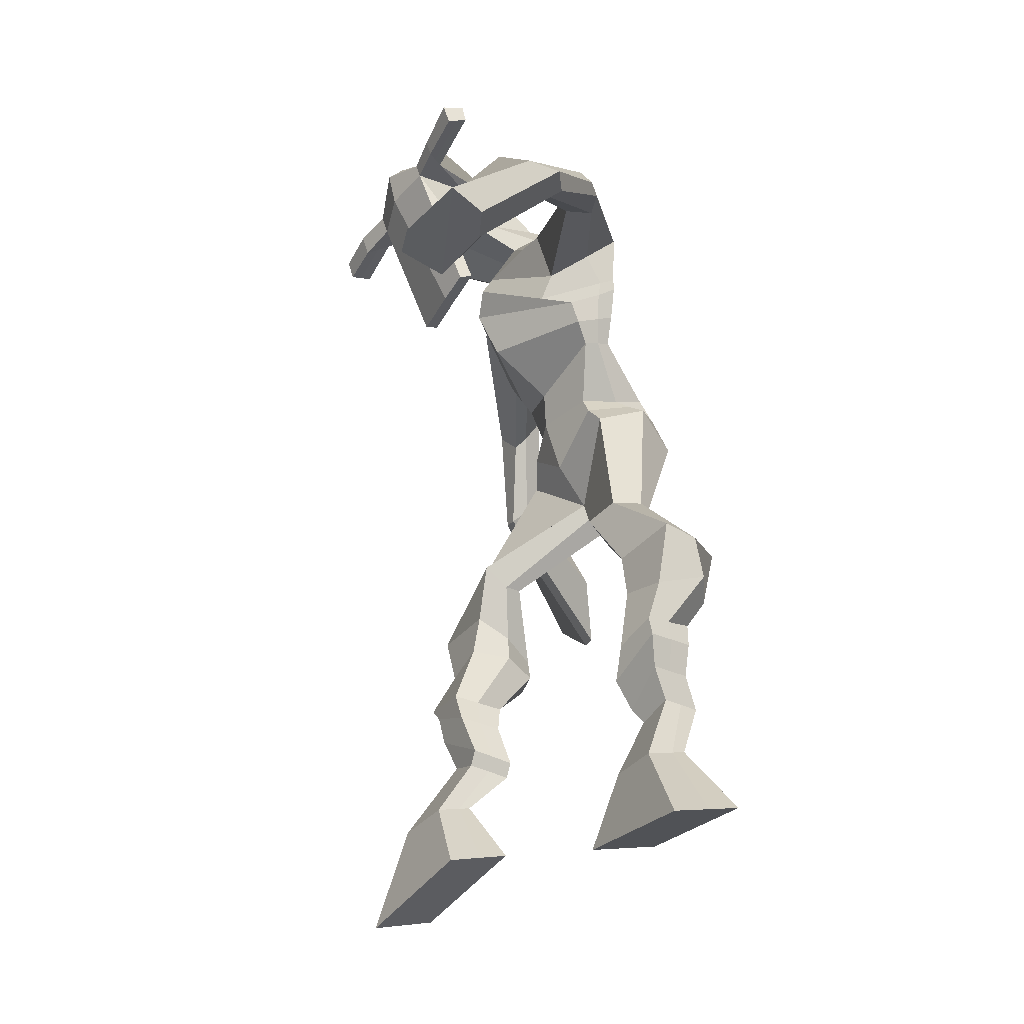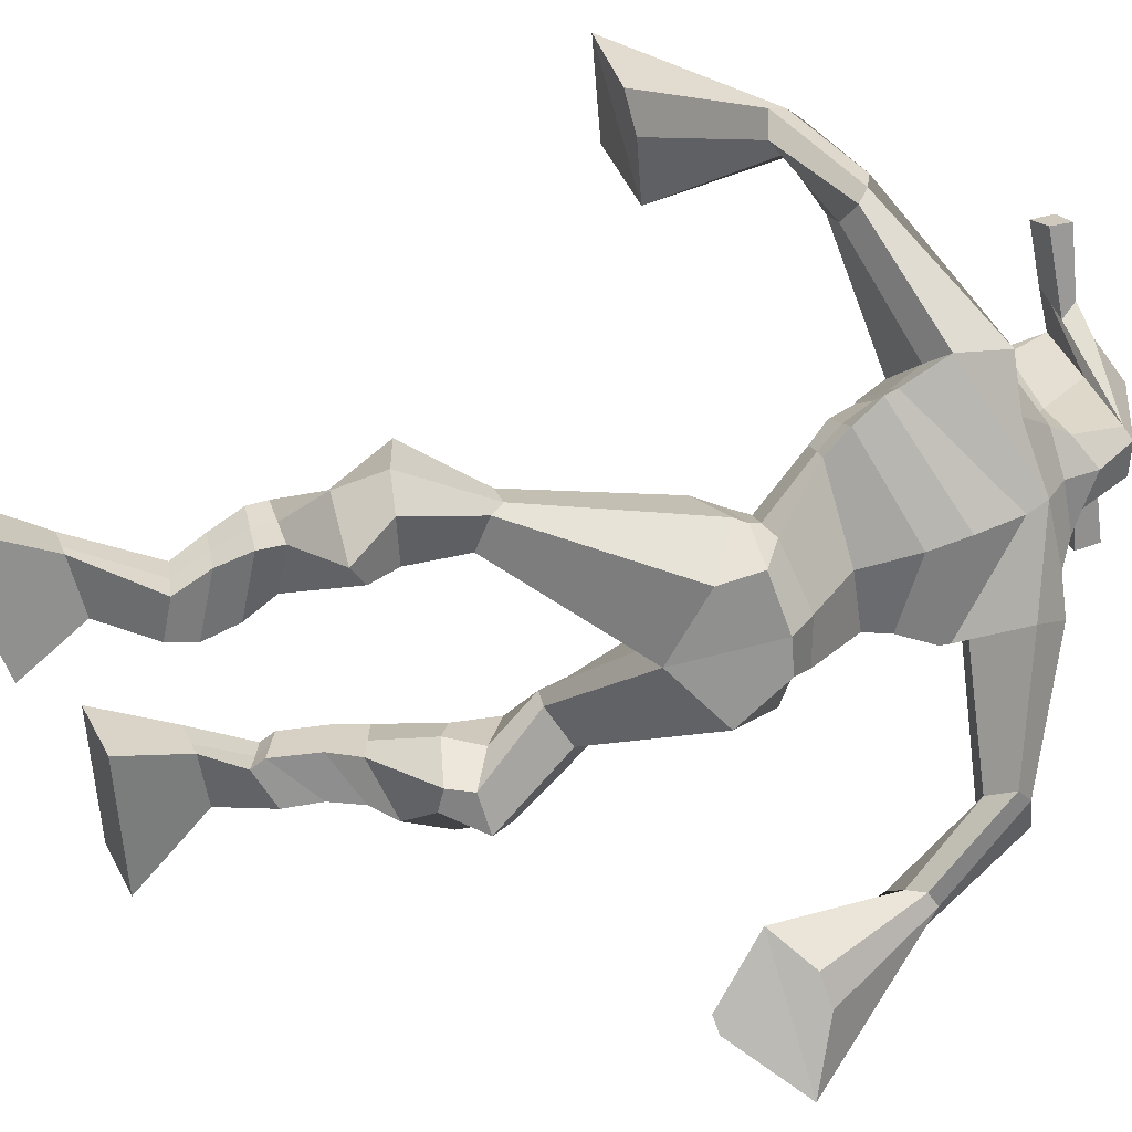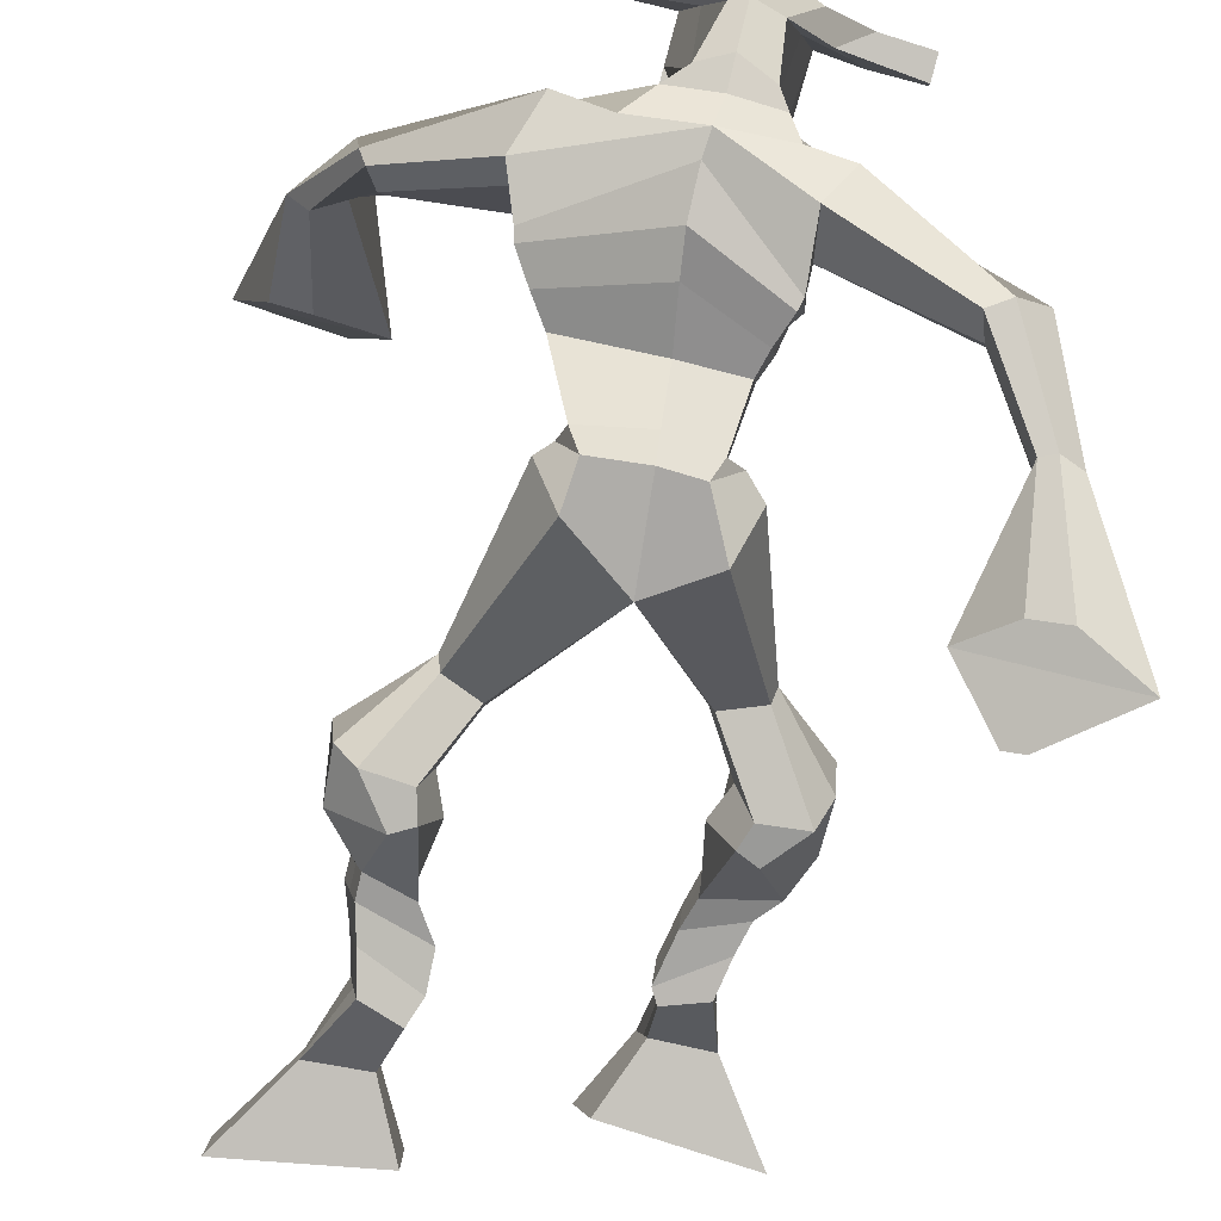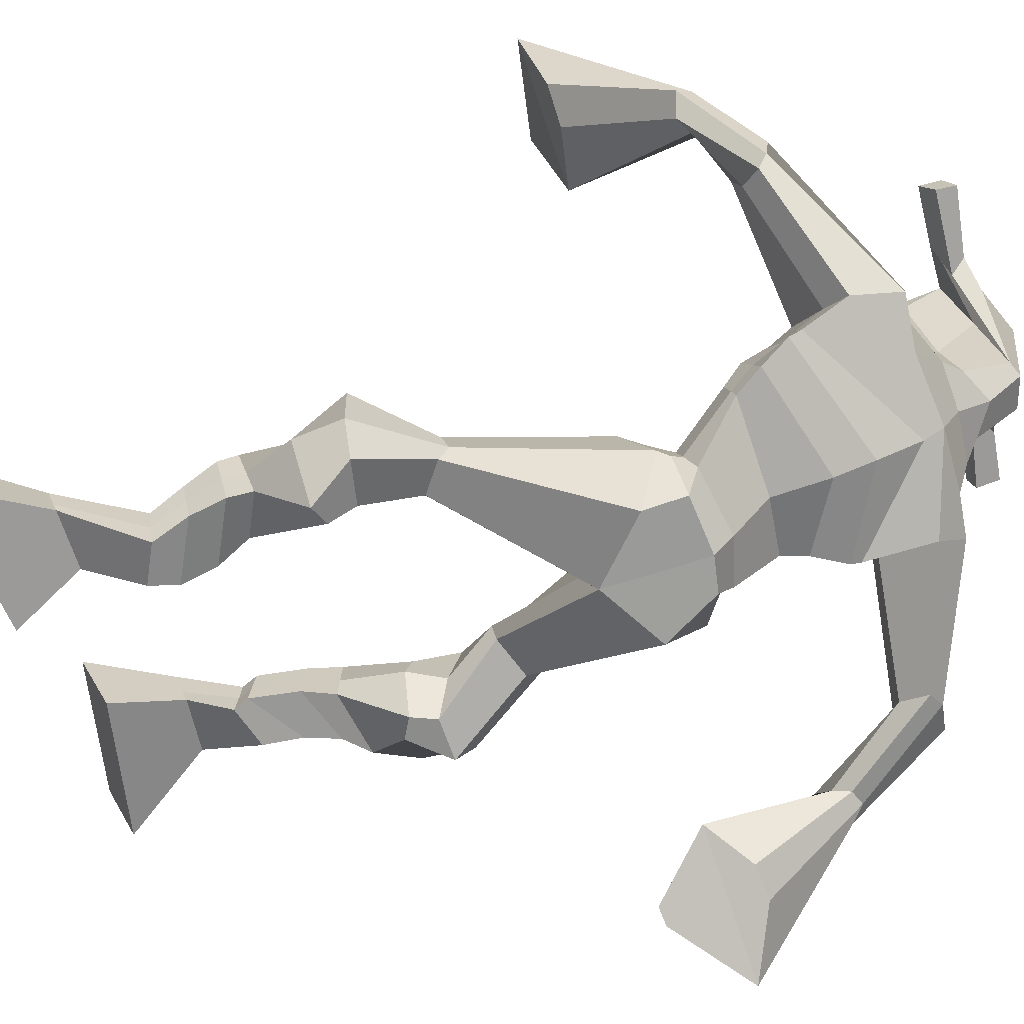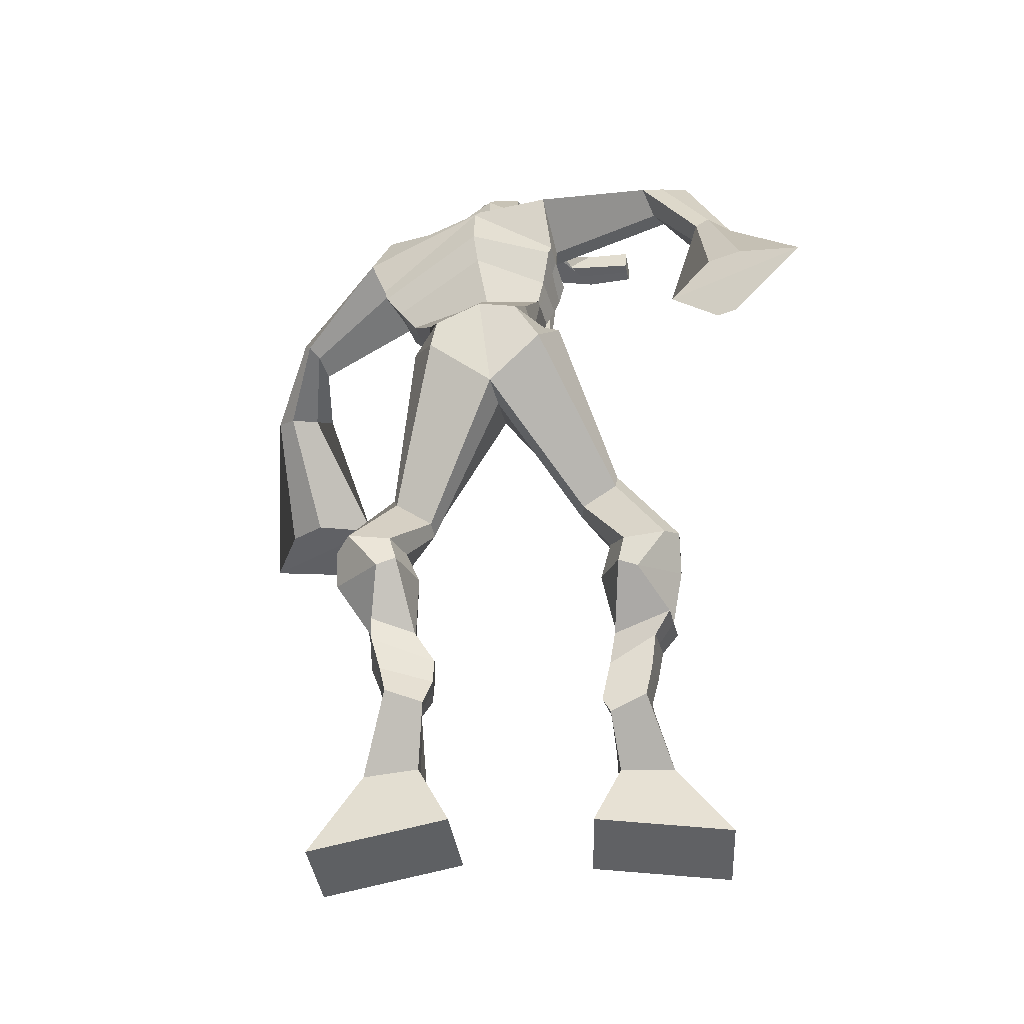
<metadata>
{"format":"obj","ext":"obj","renderer":"f3d","projection":"perspective","resolution":1024,"background":"white","views":[{"elev":-38.9,"azim":58.1,"up":"+Y"},{"elev":-59.1,"azim":98.9,"up":"+Z"},{"elev":-69.1,"azim":164.6,"up":"+Z"},{"elev":-62.4,"azim":101.6,"up":"+Z"},{"elev":-27.2,"azim":-173.3,"up":"+Y"}]}
</metadata>
<code>
o g
v 0.2577 0.4305 0.4873
v 0.2974 0.3398 0.4449
v 0.2636 0.4061 0.5456
v 0.3073 0.2963 0.5477
v 0.1759 0.4297 0.4938
v 0.08883 0.318 0.4558
v 0.1817 0.4046 0.5529
v 0.09874 0.2745 0.5586
v 0.267 0.502 0.4246
v 0.2619 0.5068 0.4876
v 0.2119 0.5261 0.4187
v 0.2066 0.5321 0.4812
v 0.2794 0.5226 0.4255
v 0.2742 0.5281 0.4882
v 0.2028 0.5771 0.4347
v 0.1969 0.5802 0.4999
v 0.2674 0.5878 0.4411
v 0.2615 0.591 0.5063
v 0.1959 0.626 0.4266
v 0.1886 0.6278 0.506
v 0.2584 0.6339 0.4328
v 0.2512 0.6358 0.5121
v 0.1726 0.6617 0.4186
v 0.1643 0.6568 0.5034
v 0.2464 0.7272 0.3663
v 0.2575 0.7308 0.4834
v 0.2169 0.715 0.3637
v 0.1885 0.7193 0.478
v 0.237 0.7635 0.3641
v 0.2623 0.7965 0.4757
v 0.1743 0.7707 0.3638
v 0.1547 0.8087 0.4742
v 0.3024 0.8502 0.4226
v 0.2985 0.8775 0.4845
v 0.2507 0.8776 0.4097
v 0.2606 0.895 0.4632
v 0.4333 1.001 0.2667
v 0.42 0.9776 0.3666
v 0.3549 1.066 0.2472
v 0.3323 1.056 0.4053
v 0.5455 0.3898 0.3404
v 0.4956 0.3003 0.3078
v 0.5409 0.3706 0.401
v 0.4878 0.2658 0.4142
v 0.6271 0.382 0.343
v 0.7017 0.2601 0.3099
v 0.6226 0.362 0.4043
v 0.6939 0.2256 0.4163
v 0.5332 0.4753 0.2901
v 0.5451 0.4754 0.3538
v 0.5896 0.4963 0.2875
v 0.5978 0.4887 0.3494
v 0.5204 0.5113 0.301
v 0.5291 0.5036 0.3632
v 0.6023 0.5419 0.3131
v 0.6116 0.531 0.377
v 0.5223 0.5558 0.3283
v 0.5316 0.5449 0.3922
v 0.6164 0.5908 0.3142
v 0.6293 0.5755 0.3914
v 0.5528 0.6021 0.3263
v 0.5641 0.5868 0.4037
v 0.6178 0.625 0.3156
v 0.6297 0.602 0.3969
v 0.5768 0.7066 0.2784
v 0.573 0.6844 0.3945
v 0.6049 0.6932 0.2709
v 0.64 0.6694 0.3817
v 0.5884 0.7443 0.2875
v 0.5768 0.7461 0.405
v 0.6511 0.7506 0.284
v 0.6848 0.7484 0.3949
v 0.5399 0.8125 0.3799
v 0.5506 0.8213 0.4465
v 0.592 0.8398 0.3636
v 0.5898 0.8413 0.4269
v 0.5273 1.069 0.2636
v 0.5517 1.051 0.42
v 0.474 1.44 0.4401
v 0.4446 1.388 0.5666
v 0.3582 1.409 0.3712
v 0.3444 1.331 0.4526
v 0.6618 1.353 0.4562
v 0.596 1.281 0.5418
v 0.3837 1.447 0.435
v 0.3553 1.392 0.5158
v 0.3255 1.445 0.4239
v 0.3217 1.38 0.5036
v 0.1872 1.366 0.3041
v 0.1492 1.319 0.3332
v 0.1563 1.381 0.3261
v 0.1255 1.35 0.349
v 0.1024 1.252 0.2521
v 0.07914 1.206 0.2952
v 0.08347 1.262 0.2496
v 0.04577 1.221 0.2865
v 0.08434 1.122 0.1601
v 0.07428 1.001 0.1218
v 0.03621 1.132 0.1508
v 0.04829 1.006 0.1166
v 0.5658 1.421 0.4695
v 0.5444 1.378 0.5654
v 0.6371 1.422 0.4926
v 0.5853 1.373 0.5623
v 0.7933 1.276 0.5808
v 0.7666 1.24 0.6232
v 0.8046 1.288 0.5971
v 0.7902 1.278 0.6259
v 0.8402 1.188 0.6801
v 0.7853 1.224 0.7609
v 0.8684 1.193 0.7025
v 0.819 1.227 0.7817
v 0.8107 1.039 0.8113
v 0.764 0.9903 0.9171
v 0.8626 1.031 0.838
v 0.7974 1.001 0.9275
v 0.4514 1.566 0.7228
v 0.4459 1.527 0.7809
v 0.369 1.534 0.7247
v 0.3667 1.512 0.7491
v 0.511 1.534 0.7319
v 0.5128 1.504 0.7633
v 0.5167 1.43 0.7114
v 0.4498 1.433 0.7067
v 0.3766 1.418 0.6934
v 0.4148 1.482 0.5107
v 0.504 1.478 0.5238
v 0.4659 1.504 0.5037
v 0.5141 1.483 0.7568
v 0.3669 1.484 0.739
v 0.4842 1.541 0.562
v 0.4627 1.551 0.5642
v 0.4439 1.476 0.7669
v 0.4221 1.541 0.5565
v 0.2408 1.522 0.7175
v 0.238 1.509 0.7477
v 0.2381 1.48 0.7381
v 0.2411 1.489 0.7055
v 0.6528 1.523 0.754
v 0.6495 1.507 0.789
v 0.6515 1.476 0.7794
v 0.6544 1.495 0.7486
v 0.369 1.217 0.3864
v 0.4533 1.217 0.3805
v 0.5783 1.2 0.4175
v 0.5722 1.187 0.4585
v 0.4369 1.171 0.4552
v 0.3603 1.201 0.4323
v 0.3608 1.252 0.3869
v 0.588 1.212 0.483
v 0.3478 1.231 0.4435
v 0.4685 1.297 0.3731
v 0.6051 1.236 0.4271
v 0.4322 1.233 0.5476
v 0.5702 1.479 0.7677
v 0.5686 1.504 0.7754
v 0.5571 1.518 0.7425
v 0.5402 1.499 0.7322
v 0.3098 1.523 0.7229
v 0.3067 1.509 0.7557
v 0.3069 1.478 0.7452
v 0.3482 1.496 0.7155
v 0.4545 1.283 0.6657
v 0.4513 1.291 0.6451
v 0.377 1.291 0.6373
v 0.5172 1.291 0.6514
v 0.5127 1.282 0.671
v 0.3767 1.282 0.6576
v 0.4551 1.429 0.5443
v 0.4001 1.464 0.4801
v 0.4965 1.423 0.5527
v 0.4085 1.423 0.5353
v 0.5316 1.453 0.5008
v 0.4647 1.464 0.4939
v 0.3498 1.3 0.3682
v 0.5929 1.244 0.4996
v 0.341 1.26 0.4604
v 0.4768 1.351 0.3814
v 0.6314 1.274 0.438
v 0.4326 1.295 0.5852
v 0.3456 1.313 0.3755
v 0.5718 1.246 0.5452
v 0.3315 1.281 0.4465
v 0.4782 1.412 0.4074
v 0.6361 1.291 0.4415
v 0.4382 1.356 0.5816
v 0.4523 1.168 0.3026
v 0.5386 1.142 0.3267
v 0.4295 1.112 0.4478
v 0.3819 1.157 0.3065
v 0.5128 1.116 0.4264
v 0.3848 1.121 0.4231
v 0.09344 0.2978 0.5036
v 0.2595 0.4228 0.5066
v 0.1778 0.4214 0.5133
v 0.302 0.3196 0.4927
v 0.2641 0.5049 0.4564
v 0.209 0.5292 0.4504
v 0.2767 0.5254 0.4569
v 0.1999 0.5786 0.4673
v 0.2645 0.5894 0.4737
v 0.1923 0.6269 0.4663
v 0.2548 0.6348 0.4725
v 0.1684 0.6592 0.461
v 0.2773 0.7267 0.4268
v 0.1523 0.722 0.4174
v 0.2612 0.7787 0.4189
v 0.1536 0.7919 0.4186
v 0.3069 0.8445 0.4506
v 0.2476 0.8962 0.4177
v 0.4273 0.9911 0.3251
v 0.3293 1.116 0.3183
v 0.6981 0.2441 0.3594
v 0.5442 0.3836 0.3604
v 0.6256 0.3753 0.3633
v 0.492 0.2843 0.3572
v 0.5395 0.4755 0.3219
v 0.5941 0.4924 0.3186
v 0.5249 0.5075 0.3321
v 0.607 0.5364 0.345
v 0.5269 0.5503 0.3602
v 0.6228 0.5832 0.3528
v 0.5584 0.5944 0.365
v 0.6238 0.6135 0.3562
v 0.5496 0.6951 0.3398
v 0.673 0.6825 0.3204
v 0.5711 0.7439 0.3458
v 0.6793 0.7474 0.3371
v 0.5369 0.8007 0.4019
v 0.5983 0.8545 0.3778
v 0.5635 1.097 0.3392
v 0.341 1.336 0.4249
v 0.6338 1.321 0.4934
v 0.3192 1.418 0.4663
v 0.2839 1.4 0.4537
v 0.1715 1.328 0.3249
v 0.1172 1.379 0.3305
v 0.09385 1.227 0.2738
v 0.04954 1.247 0.2628
v 0.1428 1.07 0.1766
v -0.05003 1.099 0.1023
v 0.6077 1.408 0.5357
v 0.6337 1.382 0.5536
v 0.7752 1.252 0.5797
v 0.8092 1.293 0.6213
v 0.8043 1.203 0.7172
v 0.8477 1.213 0.7445
v 0.7192 1.031 0.8223
v 0.9055 1.001 0.9137
v 0.4482 1.556 0.7577
v 0.3679 1.523 0.7369
v 0.5119 1.519 0.7476
v 0.4977 1.457 0.6033
v 0.4051 1.447 0.587
v 0.5004 1.512 0.6595
v 0.3933 1.512 0.6475
v 0.2394 1.515 0.7326
v 0.2396 1.484 0.7218
v 0.6511 1.515 0.7715
v 0.6529 1.486 0.764
v 0.5756 1.195 0.4356
v 0.3674 1.214 0.3953
v 0.5979 1.226 0.4499
v 0.356 1.245 0.4075
v 0.5552 1.489 0.75
v 0.5629 1.511 0.7589
v 0.3275 1.487 0.7304
v 0.3083 1.516 0.7393
v 0.3942 1.443 0.5046
v 0.5248 1.437 0.5295
v 0.6157 1.263 0.4589
v 0.3472 1.283 0.4055
v 0.6259 1.282 0.4614
v 0.341 1.301 0.4026
v 0.3742 1.14 0.3566
v 0.5325 1.125 0.3726
v 0.4507 1.142 0.2667
v 0.5223 1.126 0.291
v 0.4228 1.038 0.4165
v 0.3952 1.138 0.2738
v 0.5292 1.082 0.4274
v 0.3636 1.09 0.4246
v 0.5444 1.113 0.3551
v 0.3554 1.137 0.3421
f 1 5 11 9
f 4 3 7 8
f 193 195 5 6
f 193 196 4 8
f 196 194 3 4
f 6 5 1 2
f 198 12 16 200
f 7 3 10 12
f 195 7 12 198
f 194 1 9 197
f 200 16 20 202
f 12 10 14 16
f 9 11 15 13
f 197 9 13 199
f 20 18 22 24
f 16 14 18 20
f 13 15 19 17
f 199 13 17 201
f 21 23 27 25
f 17 19 23 21
f 201 17 21 203
f 202 20 24 204
f 206 28 32 208
f 203 21 25 205
f 204 24 28 206
f 24 22 26 28
f 29 31 35 33
f 28 26 30 32
f 25 27 31 29
f 205 25 29 207
f 209 33 37 211
f 207 29 33 209
f 208 32 36 210
f 32 30 34 36
f 185 184 79 83
f 210 36 40 212
f 36 34 38 40
f 33 35 39 37
f 41 49 51 45
f 44 48 47 43
f 213 46 45 215
f 213 48 44 216
f 216 44 43 214
f 46 42 41 45
f 218 220 56 52
f 47 52 50 43
f 215 218 52 47
f 214 217 49 41
f 220 222 60 56
f 52 56 54 50
f 49 53 55 51
f 217 219 53 49
f 60 64 62 58
f 56 60 58 54
f 53 57 59 55
f 219 221 57 53
f 61 65 67 63
f 57 61 63 59
f 221 223 61 57
f 222 224 64 60
f 226 228 72 68
f 223 225 65 61
f 224 226 68 64
f 64 68 66 62
f 69 73 75 71
f 68 72 70 66
f 65 69 71 67
f 225 227 69 65
f 229 211 37 73
f 227 229 73 69
f 228 230 76 72
f 72 76 74 70
f 184 181 81 79
f 230 231 78 76
f 76 78 38 74
f 73 37 77 75
f 268 159 135 257
f 133 129 122 118
f 186 182 84 80
f 274 183 82 232
f 273 185 83 233
f 183 186 80 82
f 234 235 88 86
f 82 88 92 90
f 82 80 86 88
f 79 81 87 85
f 90 92 96 94
f 235 87 91 237
f 232 82 90 236
f 87 81 89 91
f 95 93 97 99
f 236 90 94 238
f 91 89 93 95
f 237 91 95 239
f 240 98 100 241
f 239 95 99 241
f 94 96 100 98
f 238 94 98 240
f 242 102 104 243
f 83 79 101 103
f 80 84 104 102
f 104 84 106 108
f 108 106 110 112
f 83 103 107 105
f 233 83 105 244
f 243 104 108 245
f 109 111 115 113
f 245 108 112 247
f 105 107 111 109
f 244 105 109 246
f 248 113 115 249
f 246 109 113 248
f 112 110 114 116
f 247 112 116 249
f 250 117 119 251
f 250 118 122 252
f 156 155 141 140
f 131 132 117 121
f 132 134 119 117
f 130 133 118 120
f 172 169 124 125
f 174 170 126 128
f 173 174 128 127
f 270 173 127 253
f 169 171 123 124
f 269 172 125 254
f 129 133 163 167
f 128 126 134 132
f 127 128 132 131
f 253 127 131 255
f 130 125 165 168
f 254 125 130 256
f 258 137 136 257
f 161 160 136 137
f 267 161 137 258
f 159 162 138 135
f 260 142 139 259
f 158 157 139 142
f 266 156 140 259
f 265 158 142 260
f 192 189 147 148
f 276 188 145 261
f 275 192 148 262
f 189 191 146 147
f 187 190 143 144
f 188 187 144 145
f 148 147 154 151
f 261 145 153 263
f 262 148 151 264
f 147 146 150 154
f 144 143 149 152
f 145 144 152 153
f 255 131 158 265
f 252 122 156 266
f 131 121 157 158
f 122 129 155 156
f 119 134 162 159
f 256 130 161 267
f 130 120 160 161
f 251 119 159 268
f 165 164 163 168
f 164 166 167 163
f 133 130 168 163
f 123 129 167 166
f 124 123 166 164
f 125 124 164 165
f 234 86 172 269
f 80 102 171 169
f 242 101 173 270
f 101 79 174 173
f 79 85 170 174
f 86 80 169 172
f 151 154 180 177
f 263 153 179 271
f 264 151 177 272
f 154 150 176 180
f 152 149 175 178
f 153 152 178 179
f 177 180 186 183
f 271 179 185 273
f 272 177 183 274
f 180 176 182 186
f 178 175 181 184
f 179 178 184 185
f 278 277 187 188
f 277 280 190 187
f 279 281 191 189
f 284 282 192 275
f 283 278 188 276
f 282 279 189 192
f 281 283 276 191
f 280 284 275 190
f 175 272 274 181
f 176 271 273 182
f 149 264 272 175
f 150 263 271 176
f 102 242 270 171
f 85 234 269 170
f 120 251 268 160
f 134 256 267 162
f 121 252 266 157
f 129 255 265 155
f 143 262 264 149
f 146 261 263 150
f 190 275 262 143
f 191 276 261 146
f 155 265 260 141
f 157 266 259 139
f 141 260 259 140
f 162 267 258 138
f 138 258 257 135
f 126 254 256 134
f 123 253 255 129
f 170 269 254 126
f 171 270 253 123
f 117 250 252 121
f 118 250 251 120
f 111 247 249 115
f 110 246 248 114
f 114 248 249 116
f 106 244 246 110
f 107 245 247 111
f 103 243 245 107
f 84 233 244 106
f 101 242 243 103
f 93 238 240 97
f 96 239 241 100
f 97 240 241 99
f 92 237 239 96
f 89 236 238 93
f 81 232 236 89
f 88 235 237 92
f 85 87 235 234
f 182 273 233 84
f 181 274 232 81
f 160 268 257 136
f 75 77 231 230
f 71 75 230 228
f 70 74 229 227
f 74 38 211 229
f 66 70 227 225
f 63 67 226 224
f 62 66 225 223
f 67 71 228 226
f 59 63 224 222
f 58 62 223 221
f 54 58 221 219
f 50 54 219 217
f 55 59 222 220
f 43 50 217 214
f 45 51 218 215
f 51 55 220 218
f 42 216 214 41
f 46 213 216 42
f 48 213 215 47
f 35 210 212 39
f 31 208 210 35
f 30 207 209 34
f 34 209 211 38
f 26 205 207 30
f 23 204 206 27
f 22 203 205 26
f 27 206 208 31
f 19 202 204 23
f 18 201 203 22
f 14 199 201 18
f 10 197 199 14
f 15 200 202 19
f 3 194 197 10
f 5 195 198 11
f 11 198 200 15
f 2 1 194 196
f 6 2 196 193
f 8 7 195 193
f 39 212 284 280
f 78 231 283 281
f 40 38 279 282
f 231 77 278 283
f 212 40 282 284
f 38 78 281 279
f 37 39 280 277
f 77 37 277 278

</code>
